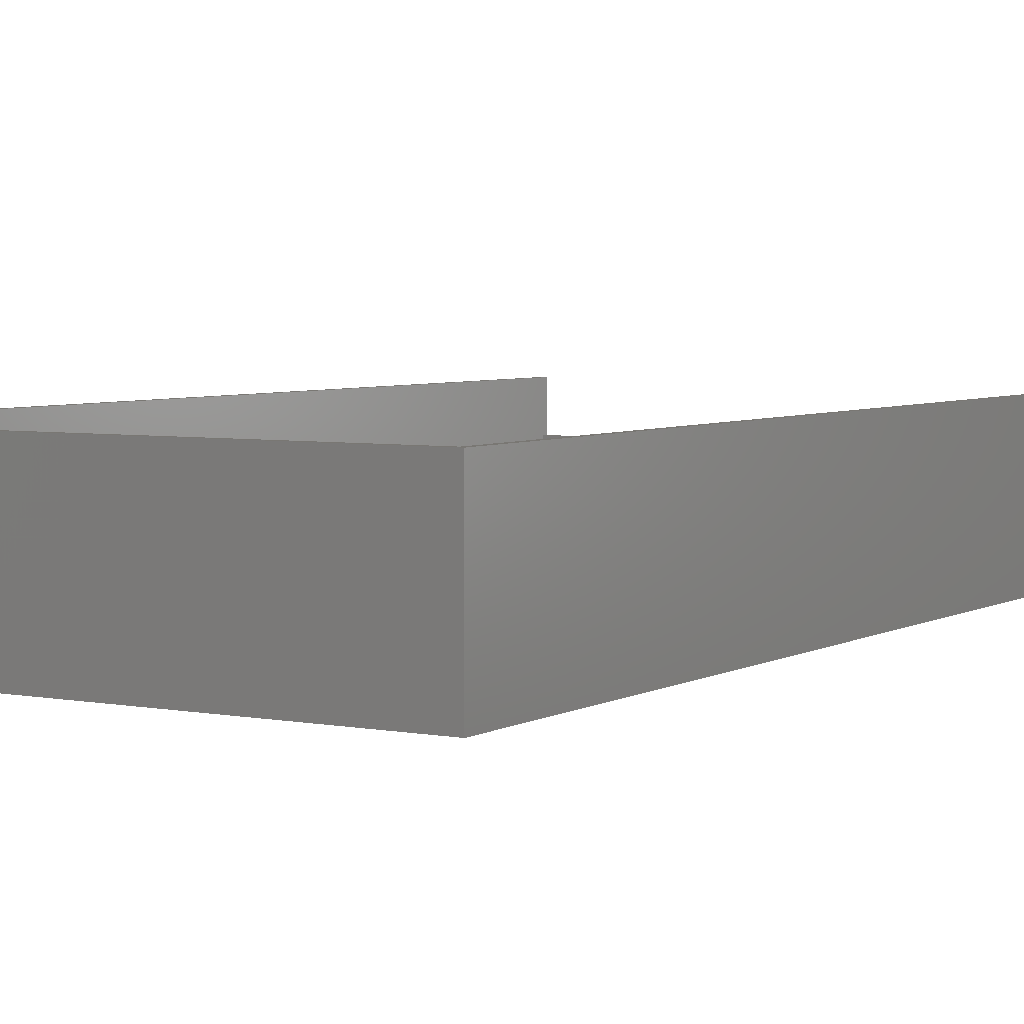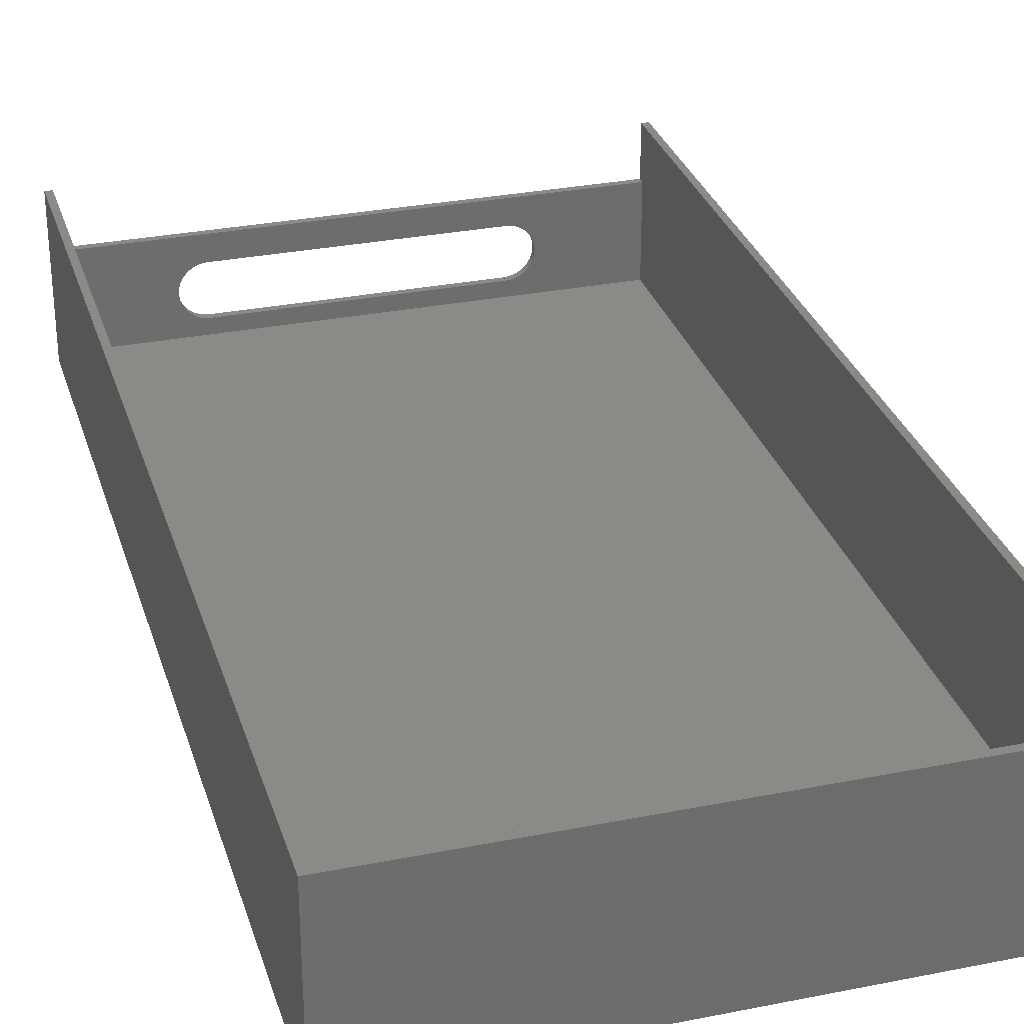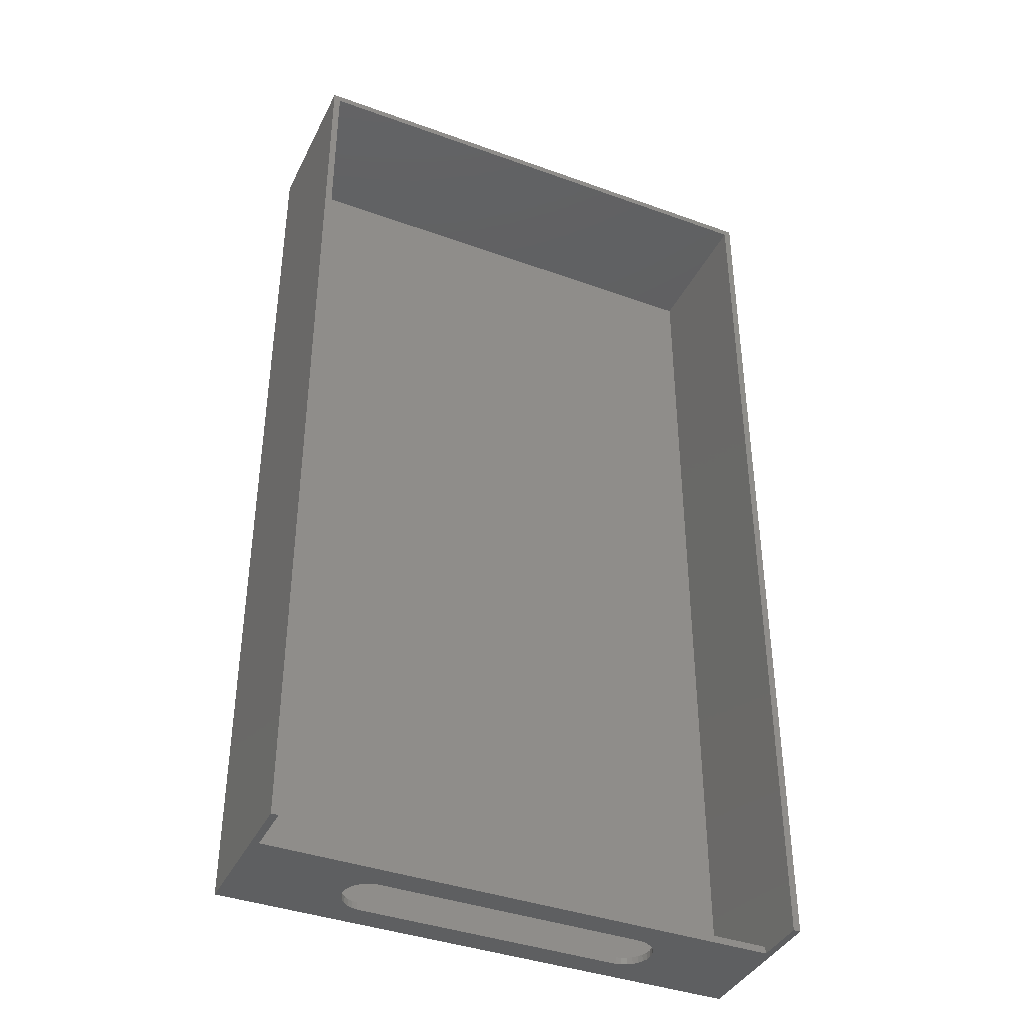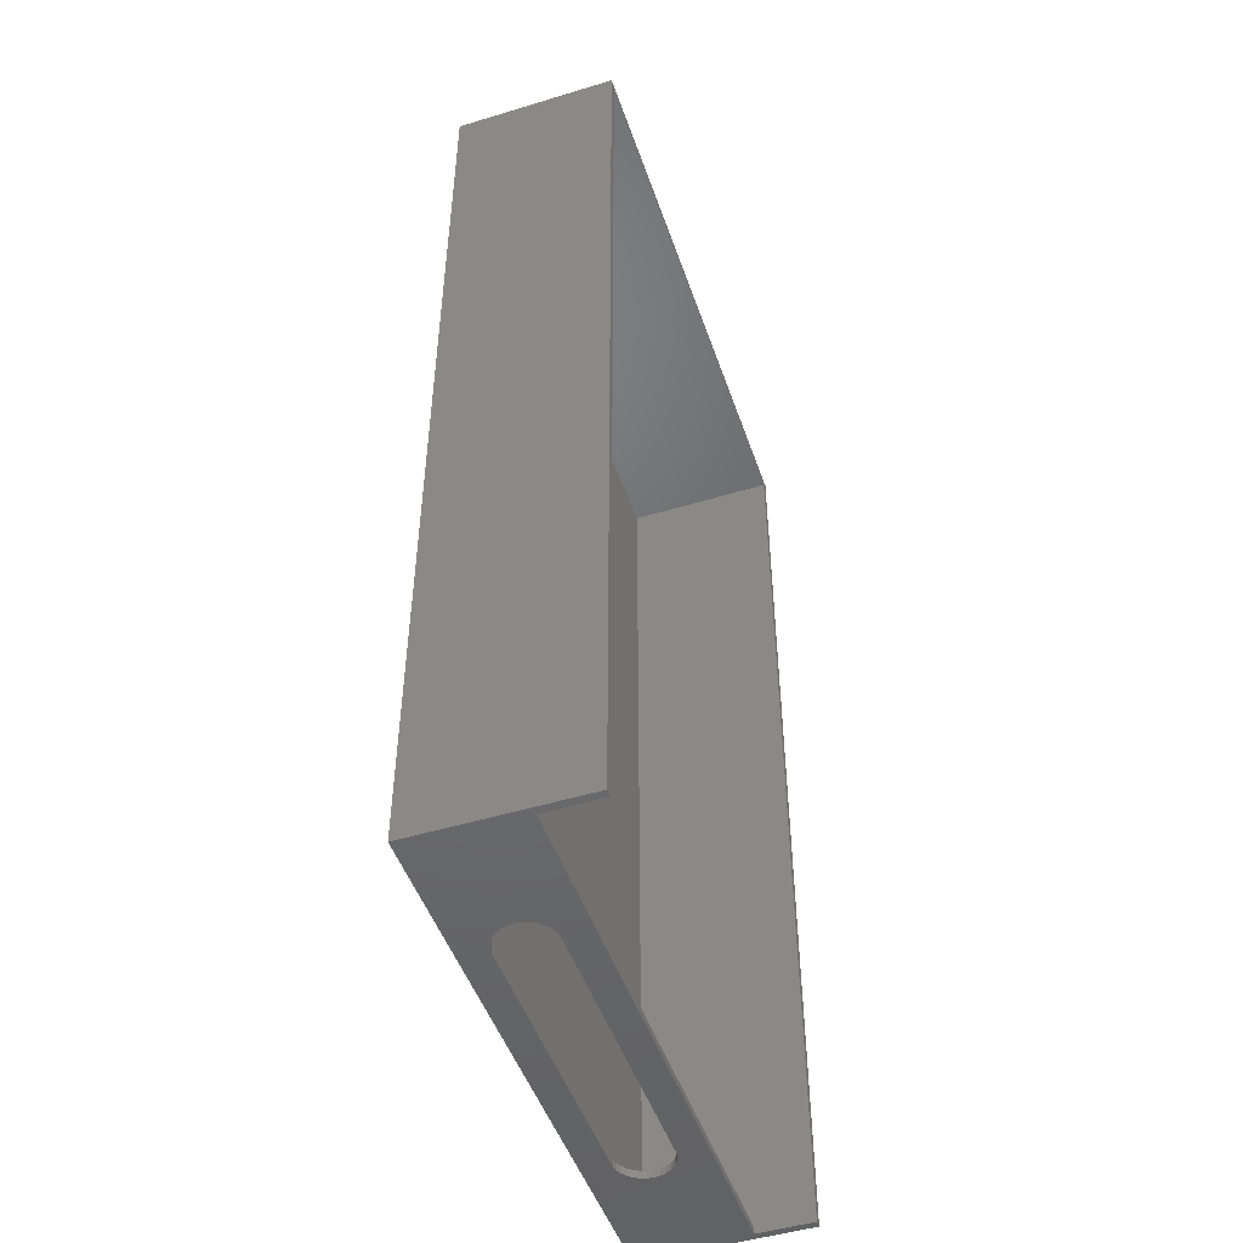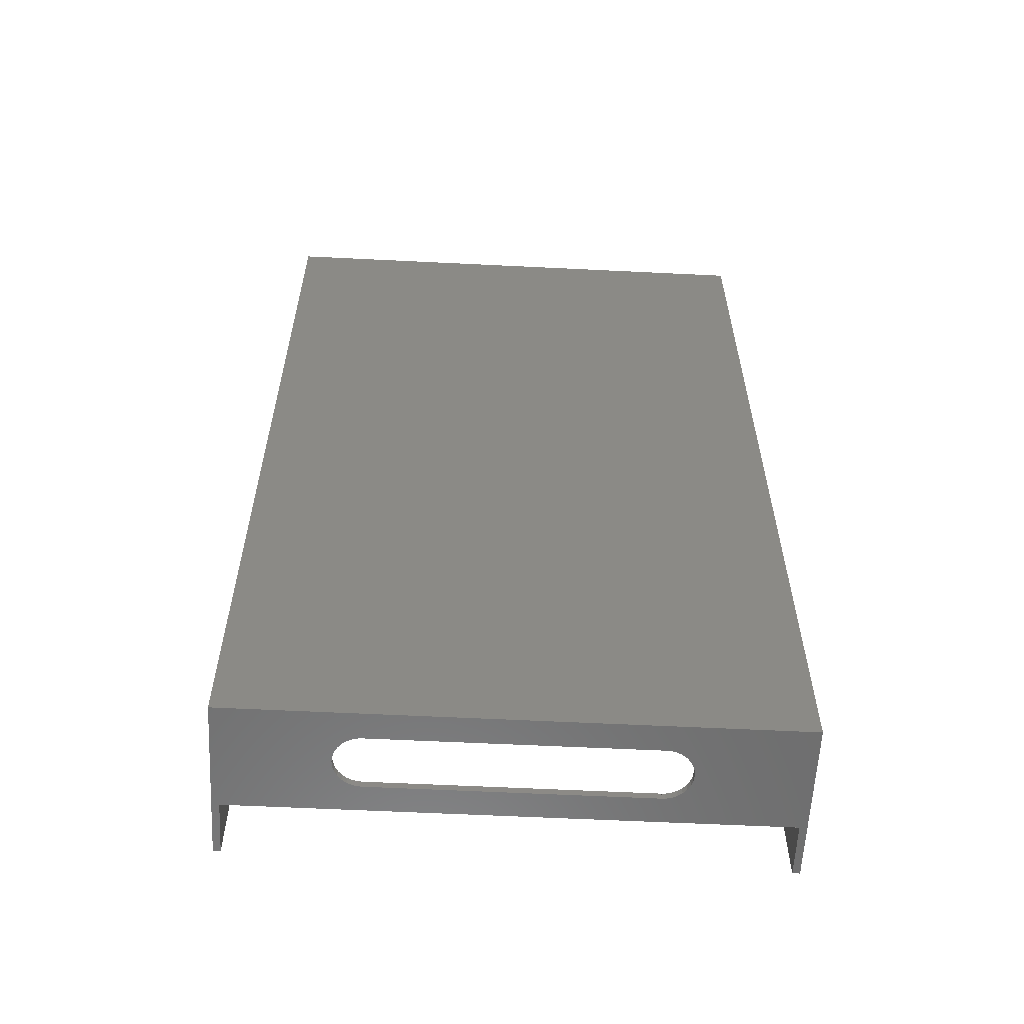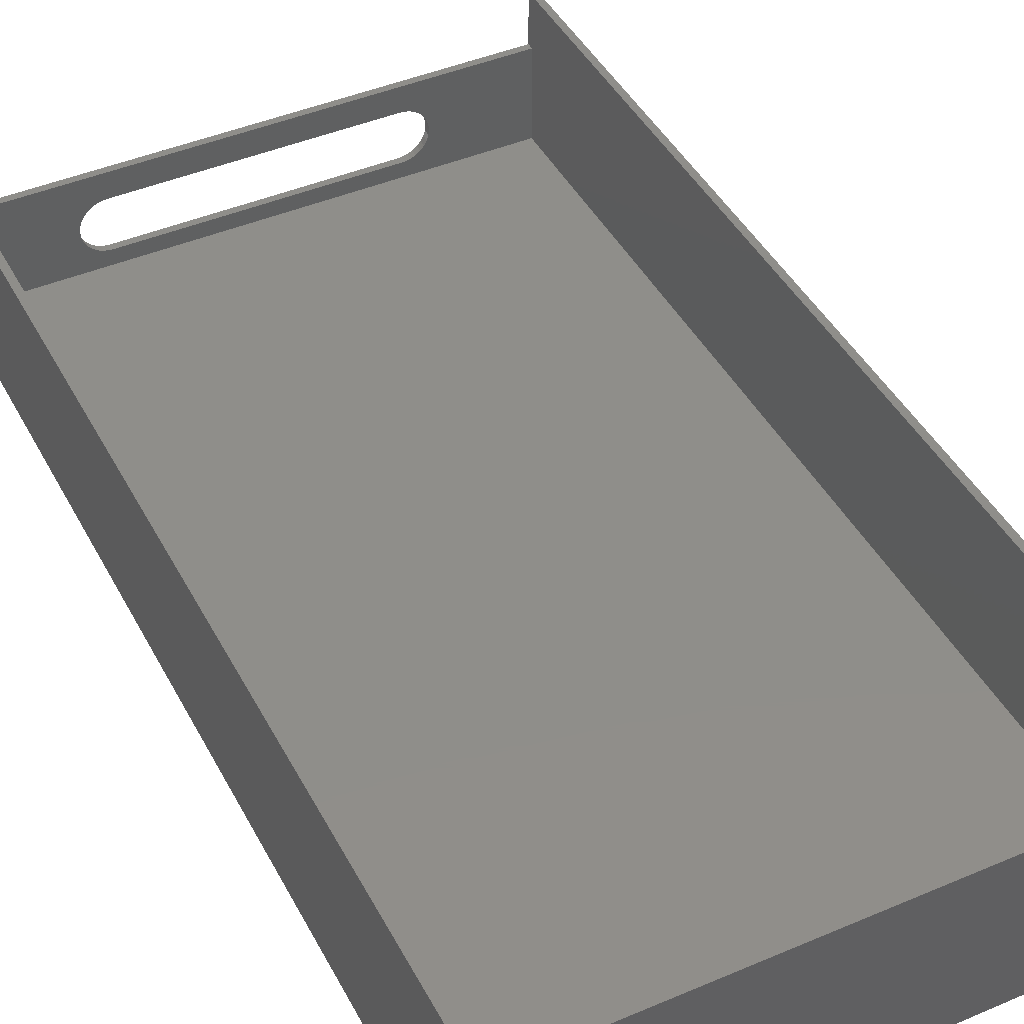
<metadata>
{"format":"stl","ext":"stl","renderer":"f3d","projection":"perspective","resolution":1024,"background":"white","views":[{"elev":4.6,"azim":-148.7,"up":"+Z"},{"elev":30.3,"azim":163.9,"up":"+Z"},{"elev":-39.3,"azim":-24.3,"up":"+Y"},{"elev":-48.7,"azim":-71.3,"up":"+Y"},{"elev":-59.4,"azim":177.1,"up":"+Y"},{"elev":44.1,"azim":153.5,"up":"+Z"}]}
</metadata>
<code>
# stl→obj: 96 verts, 192 faces
v 60.33 0 26.88
v 61.3 4 23.9
v 60.33 4 26.88
v 61.3 0 23.9
v 60 0 30
v 60 4 30
v 73.43 0 44.92
v 75 4 44.92
v 75 0 44.92
v 73.43 4 44.92
v 70.36 0 44.27
v 70.36 4 44.27
v 62.86 4 21.18
v 62.86 0 21.18
v 61.3 0 36.1
v 60.33 4 33.12
v 61.3 4 36.1
v 60.33 0 33.12
v 64.96 4 18.85
v 67.5 0 17.01
v 67.5 4 17.01
v 64.96 0 18.85
v 67.5 0 42.99
v 67.5 4 42.99
v 70.36 4 15.73
v 73.43 0 15.08
v 73.43 4 15.08
v 70.36 0 15.73
v 64.96 0 41.15
v 64.96 4 41.15
v 75 0 15.08
v 75 4 15.08
v 62.86 0 38.82
v 62.86 4 38.82
v 225 4 15.08
v 226.6 0 15.08
v 226.6 4 15.08
v 225 0 15.08
v 238.7 0 23.9
v 239.7 4 26.88
v 238.7 4 23.9
v 239.7 0 26.88
v 240 4 30
v 240 0 30
v 237.1 0 21.18
v 237.1 4 21.18
v 239.7 4 33.12
v 239.7 0 33.12
v 235 0 18.85
v 235 4 18.85
v 237.1 0 38.82
v 235 4 41.15
v 237.1 4 38.82
v 235 0 41.15
v 238.7 4 36.1
v 238.7 0 36.1
v 229.6 0 15.73
v 229.6 4 15.73
v 225 0 44.92
v 226.6 4 44.92
v 226.6 0 44.92
v 225 4 44.92
v 229.6 0 44.27
v 232.5 4 42.99
v 232.5 0 42.99
v 229.6 4 44.27
v 232.5 4 17.01
v 232.5 0 17.01
v 225 4 45
v 225 0 45
v 225 0 15
v 225 4 15
v 75 0 45
v 75 4 45
v 75 4 15
v 75 0 15
v 300 0 90
v 300 550 0
v 300 550 90
v 300 0 0
v 4 4 60
v 296 0 60
v 296 4 60
v 4 0 60
v 0 0 0
v 0 550 0
v 0 550 90
v 0 0 90
v 296 4 6
v 4 4 6
v 4 0 90
v 296 0 90
v 4 546 6
v 296 546 6
v 4 546 90
v 296 546 90
f 1 2 3
f 2 1 4
f 5 3 6
f 3 5 1
f 7 8 9
f 8 7 10
f 11 10 7
f 10 11 12
f 4 13 2
f 13 4 14
f 15 16 17
f 16 15 18
f 19 20 21
f 20 19 22
f 23 12 11
f 12 23 24
f 14 19 13
f 19 14 22
f 25 26 27
f 26 25 28
f 29 24 23
f 24 29 30
f 27 31 32
f 31 27 26
f 21 28 25
f 28 21 20
f 33 17 34
f 17 33 15
f 29 34 30
f 34 29 33
f 18 6 16
f 6 18 5
f 35 36 37
f 36 35 38
f 39 40 41
f 40 39 42
f 42 43 40
f 43 42 44
f 45 41 46
f 41 45 39
f 44 47 43
f 47 44 48
f 49 46 50
f 46 49 45
f 51 52 53
f 52 51 54
f 48 55 47
f 55 48 56
f 37 57 58
f 57 37 36
f 59 60 61
f 60 59 62
f 63 64 65
f 64 63 66
f 65 52 54
f 52 65 64
f 56 53 55
f 53 56 51
f 67 49 50
f 49 67 68
f 58 68 67
f 68 58 57
f 61 66 63
f 66 61 60
f 59 69 62
f 69 59 70
f 71 35 72
f 35 71 38
f 73 69 70
f 69 73 74
f 75 71 72
f 71 75 76
f 73 8 74
f 8 73 9
f 31 75 32
f 75 31 76
f 77 78 79
f 78 77 80
f 81 82 83
f 82 81 84
f 85 78 80
f 78 85 86
f 85 87 86
f 87 85 88
f 32 75 27
f 83 69 81
f 83 60 69
f 83 66 60
f 83 64 66
f 83 52 64
f 83 53 52
f 83 55 53
f 83 47 55
f 83 43 47
f 89 43 83
f 43 89 40
f 40 89 41
f 41 89 46
f 46 89 50
f 37 72 35
f 72 89 75
f 37 89 72
f 58 89 37
f 67 89 58
f 50 89 67
f 74 81 69
f 10 74 8
f 74 10 81
f 12 81 10
f 24 81 12
f 30 81 24
f 34 81 30
f 17 81 34
f 16 81 17
f 6 81 16
f 90 6 3
f 90 3 2
f 90 2 13
f 90 13 19
f 90 19 21
f 6 90 81
f 25 90 21
f 27 90 25
f 75 90 27
f 90 75 89
f 69 60 62
f 38 71 36
f 88 84 91
f 84 73 82
f 84 7 73
f 84 11 7
f 84 23 11
f 84 29 23
f 84 33 29
f 84 15 33
f 84 18 15
f 84 5 18
f 85 5 84
f 5 85 1
f 1 85 4
f 4 85 14
f 14 85 22
f 26 76 31
f 76 85 71
f 26 85 76
f 28 85 26
f 20 85 28
f 22 85 20
f 85 84 88
f 82 77 92
f 70 82 73
f 61 70 59
f 70 61 82
f 63 82 61
f 65 82 63
f 54 82 65
f 51 82 54
f 56 82 51
f 48 82 56
f 44 82 48
f 80 44 42
f 80 42 39
f 80 39 45
f 80 45 49
f 80 49 68
f 80 71 85
f 82 80 77
f 44 80 82
f 57 80 68
f 36 80 57
f 71 80 36
f 73 7 9
f 93 89 94
f 89 93 90
f 78 87 79
f 87 78 86
f 95 81 93
f 91 81 95
f 81 91 84
f 93 81 90
f 79 96 77
f 79 95 96
f 87 95 79
f 88 95 87
f 95 88 91
f 77 96 92
f 83 94 89
f 94 83 96
f 92 83 82
f 83 92 96
f 93 96 95
f 96 93 94

</code>
